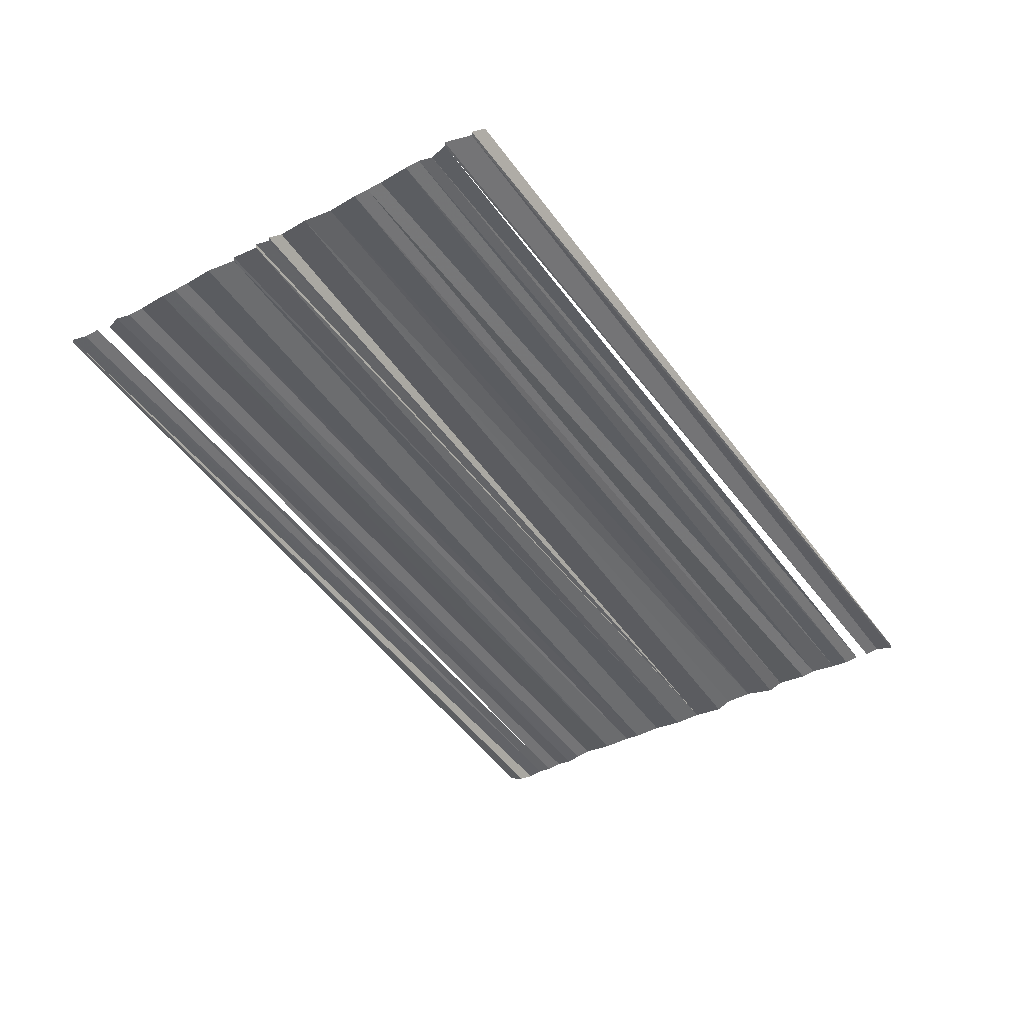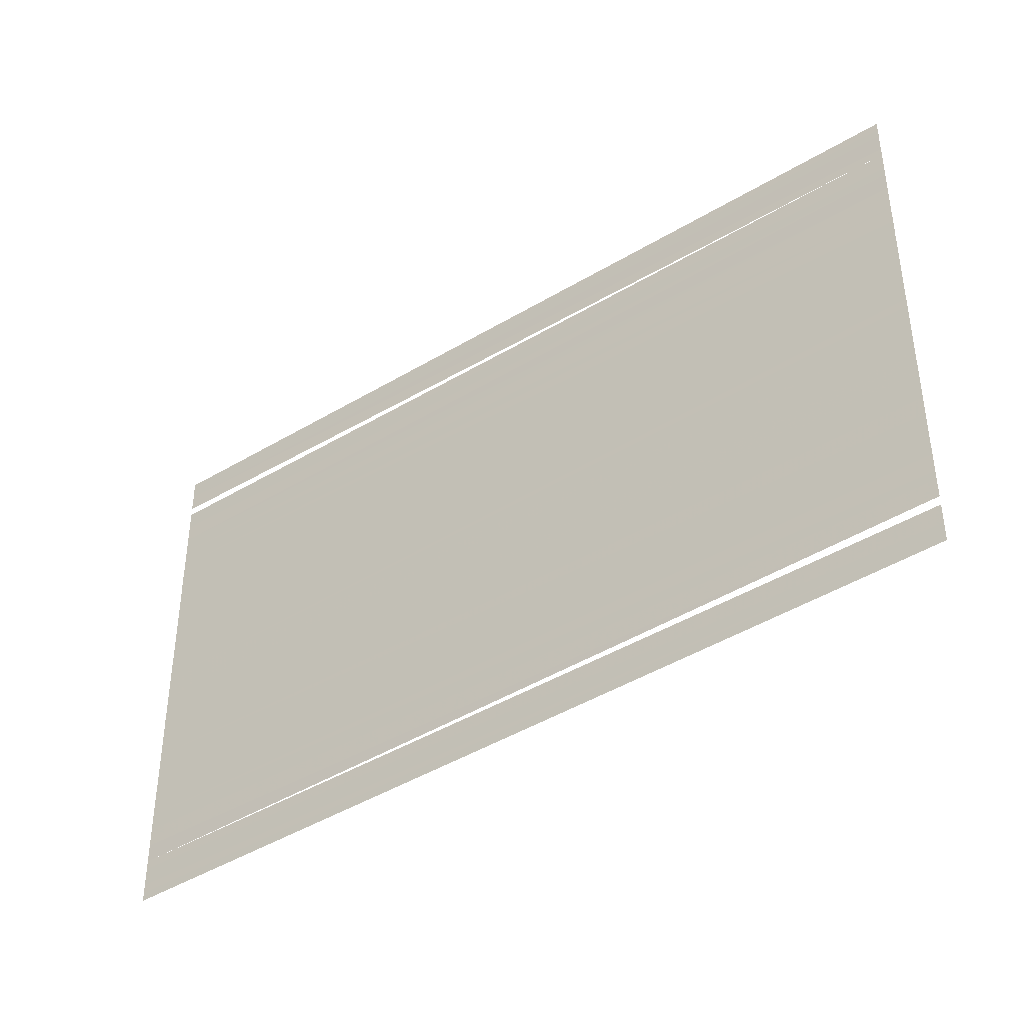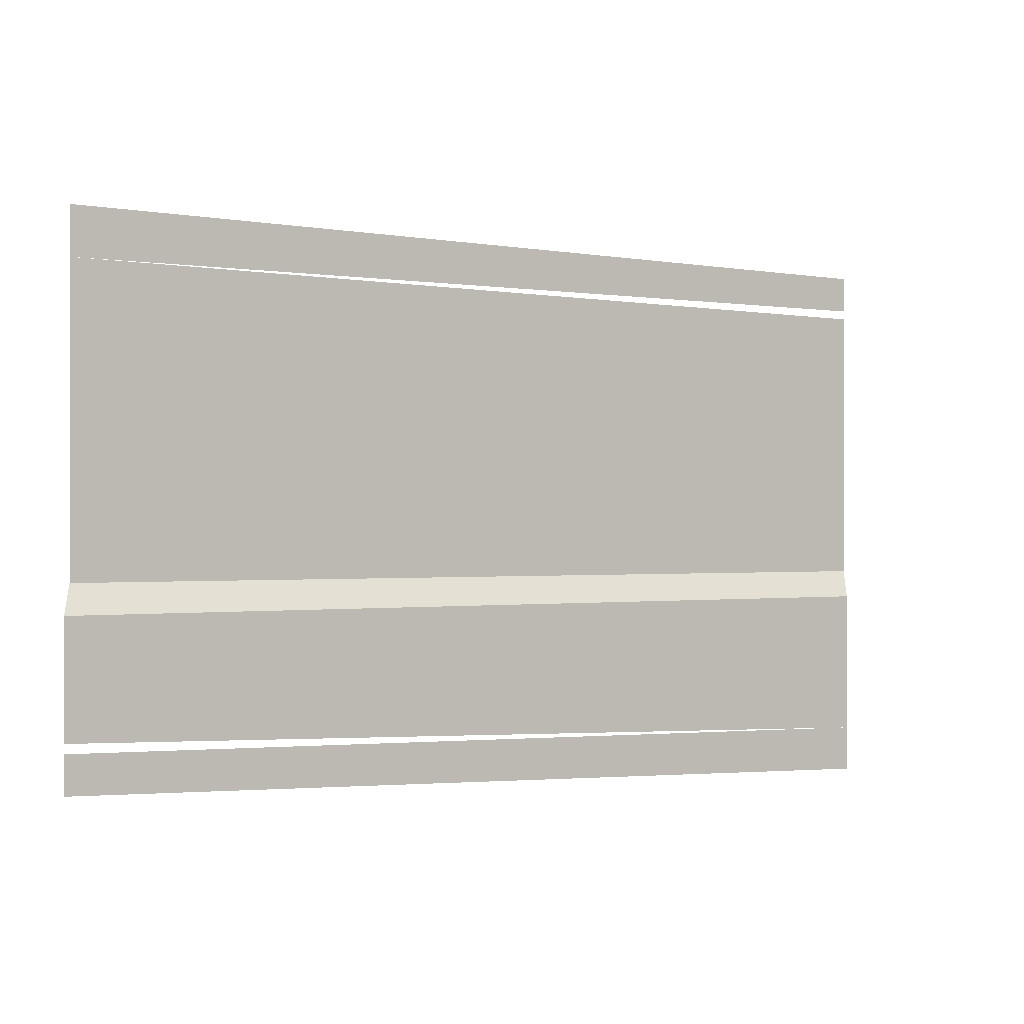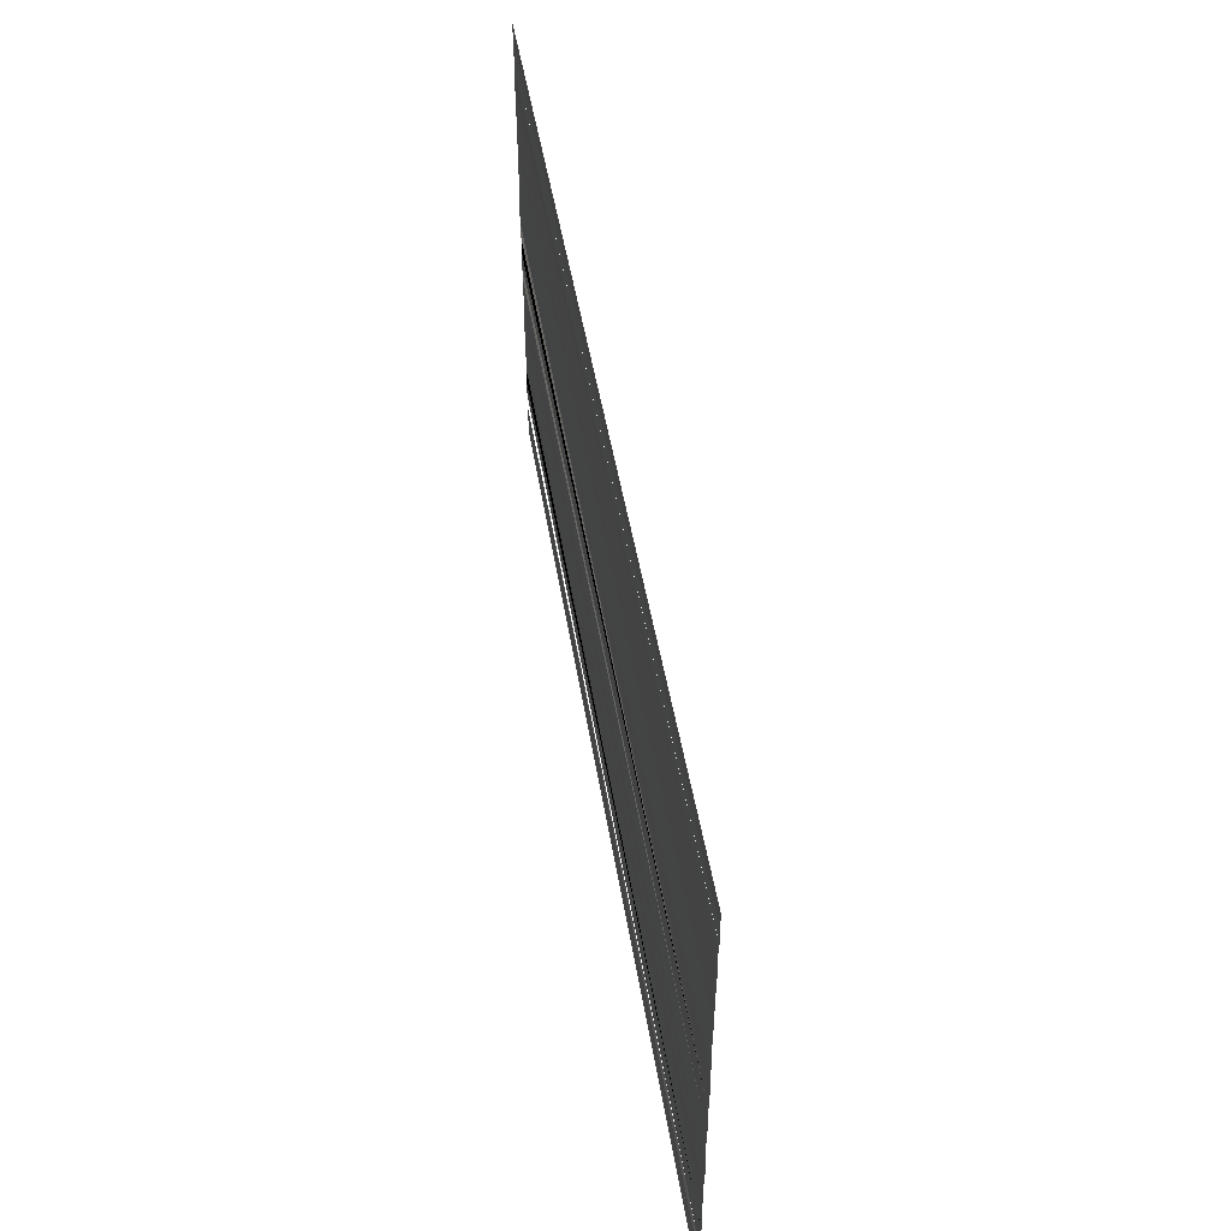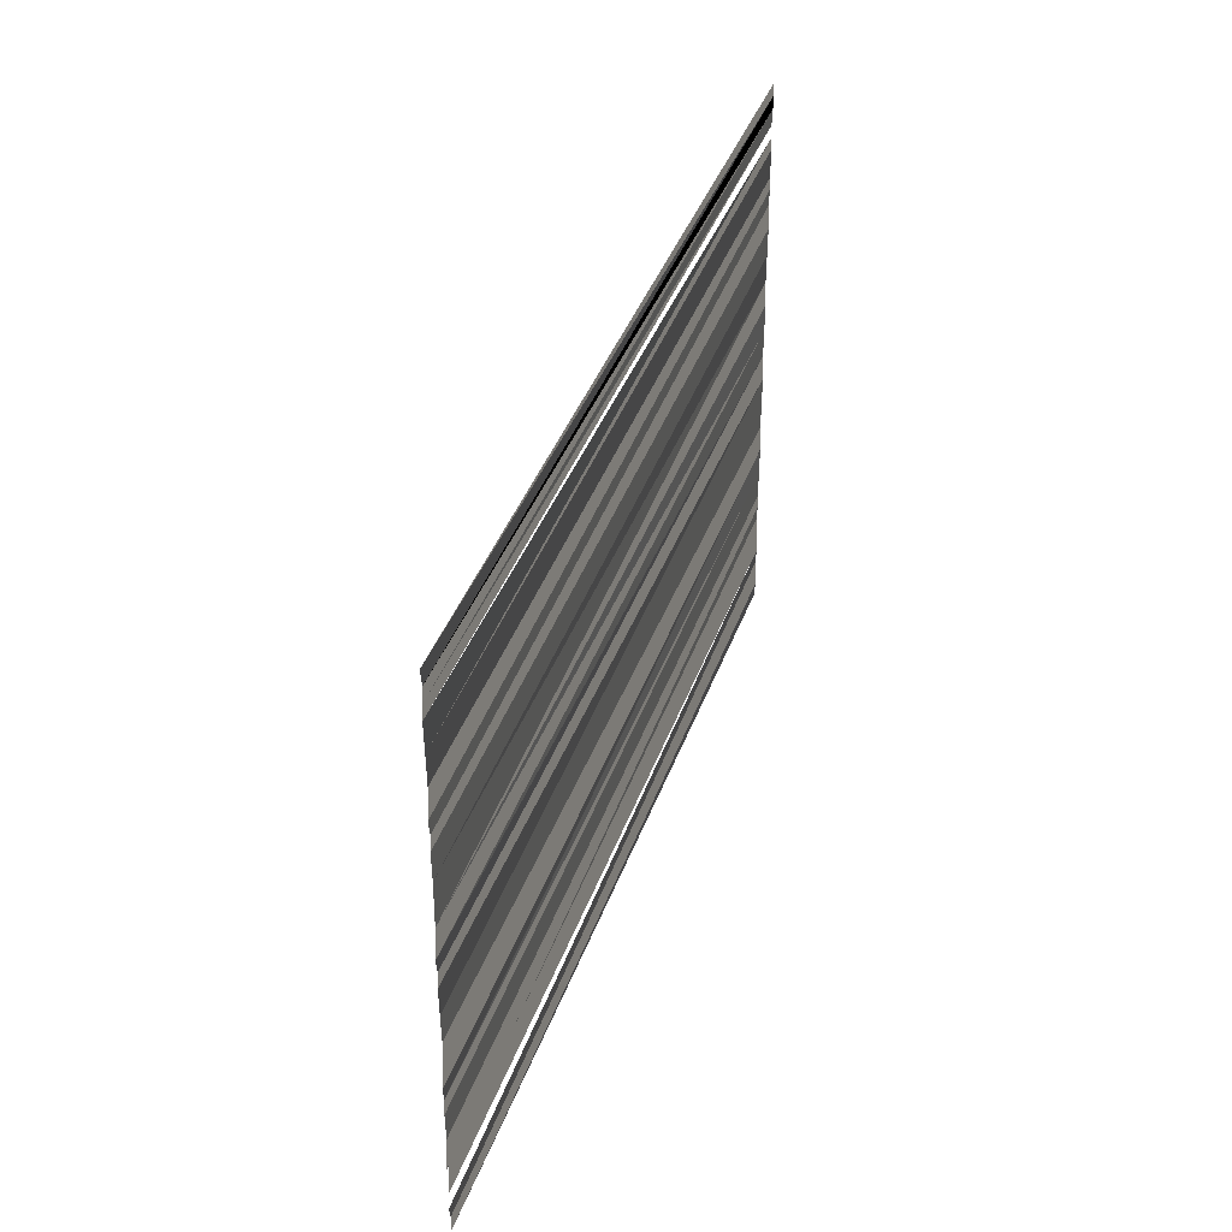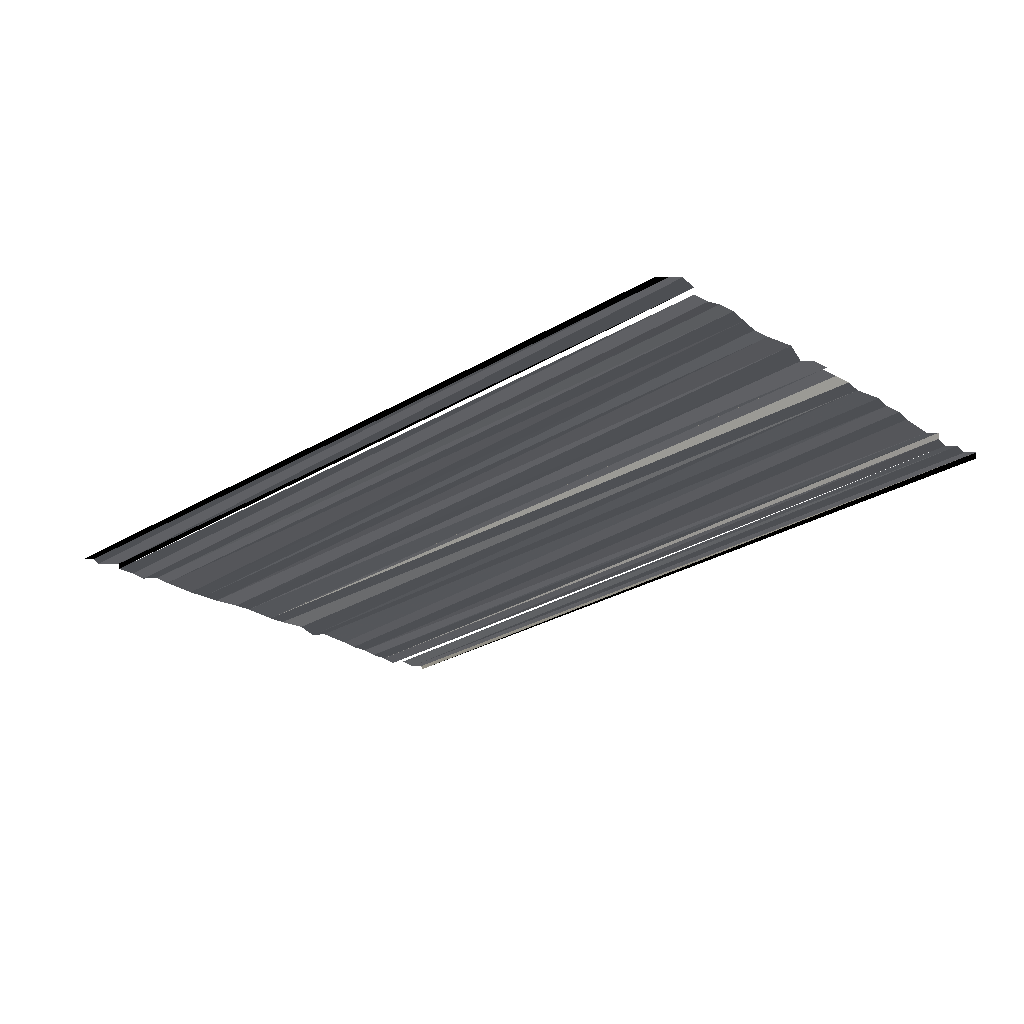
<metadata>
{"format":"obj","ext":"obj","renderer":"f3d","projection":"perspective","resolution":1024,"background":"white","views":[{"elev":-43.7,"azim":-58.3,"up":"+Y"},{"elev":-39.3,"azim":-142.3,"up":"+Z"},{"elev":-2.6,"azim":-35.2,"up":"+Z"},{"elev":51.7,"azim":79.7,"up":"+Z"},{"elev":34.3,"azim":-73.8,"up":"+Z"},{"elev":-25.4,"azim":-134.8,"up":"+Y"}]}
</metadata>
<code>
o 8951
v 2205 1867 13.2
v 2205 1867 13.2
v 2205 1867 13.2
v 2205 1867 13.2
v 2205 1867 13.2
v 2205 1867 13.2
v 2205 1867 13.2
v 2205 1867 13.2
v 2205 1867 13.2
v 2205 1867 13.2
v 2205 1867 13.2
v 2205 1867 13.2
v 2205 1867 13.2
v 2205 1867 13.2
v 2205 1867 13.2
v 2205 1867 13.2
v 2205 1867 13.2
v 2205 1867 13.2
v 2205 1867 13.2
v 2205 1867 13.2
v 2205 1867 13.2
v 2205 1867 13.2
v 2205 1867 13.2
v 2205 1867 13.2
v 2205 1867 13.2
v 2205 1867 13.2
v 2205 1867 13.2
v 2205 1867 13.2
v 2205 1867 13.2
v 2205 1867 13.2
v 2205 1867 13.2
v 2205 1867 13.2
v 2205 1867 13.2
v 2205 1867 13.2
v 2205 1867 13.2
v 2205 1867 13.2
v 2205 1867 13.2
v 2205 1867 13.2
v 2205 1867 13.2
v 2205 1867 13.2
v 2205 1867 13.2
v 2205 1867 13.2
v 2205 1867 13.2
v 2205 1867 13.2
v 2205 1867 13.2
v 2205 1867 13.2
v 2205 1867 13.2
v 2205 1867 13.2
v 2205 1867 13.2
v 2205 1867 13.2
v 2205 1867 13.2
v 2205 1867 13.2
v 2205 1867 13.2
v 2205 1867 13.2
v 2205 1867 13.2
v 2205 1867 13.2
v 2205 1867 13.2
v 2205 1867 13.2
v 2205 1867 13.2
v 2205 1867 13.2
v 2205 1867 13.2
f 1 2 3
f 3 2 4
f 3 4 5
f 5 4 6
f 5 6 7
f 7 6 8
f 7 8 9
f 9 10 11
f 11 10 12
f 11 12 13
f 13 12 14
f 13 14 15
f 15 14 16
f 15 16 17
f 17 16 18
f 17 18 19
f 19 18 20
f 19 20 21
f 21 20 22
f 21 22 23
f 23 22 24
f 23 24 25
f 25 24 26
f 25 26 27
f 26 28 27
f 27 28 29
f 27 29 30
f 29 31 30
f 31 32 30
f 32 33 30
f 33 34 30
f 34 35 30
f 34 36 35
f 36 37 35
f 36 38 37
f 39 38 36
f 39 40 38
f 41 40 39
f 41 42 40
f 43 42 41
f 43 44 42
f 45 44 43
f 45 46 44
f 47 46 45
f 47 48 46
f 49 48 47
f 49 50 48
f 51 50 49
f 51 52 50
f 53 52 51
f 54 55 53
f 54 56 55
f 57 56 54
f 57 58 56
f 59 58 57
f 59 60 58
f 61 60 59

</code>
